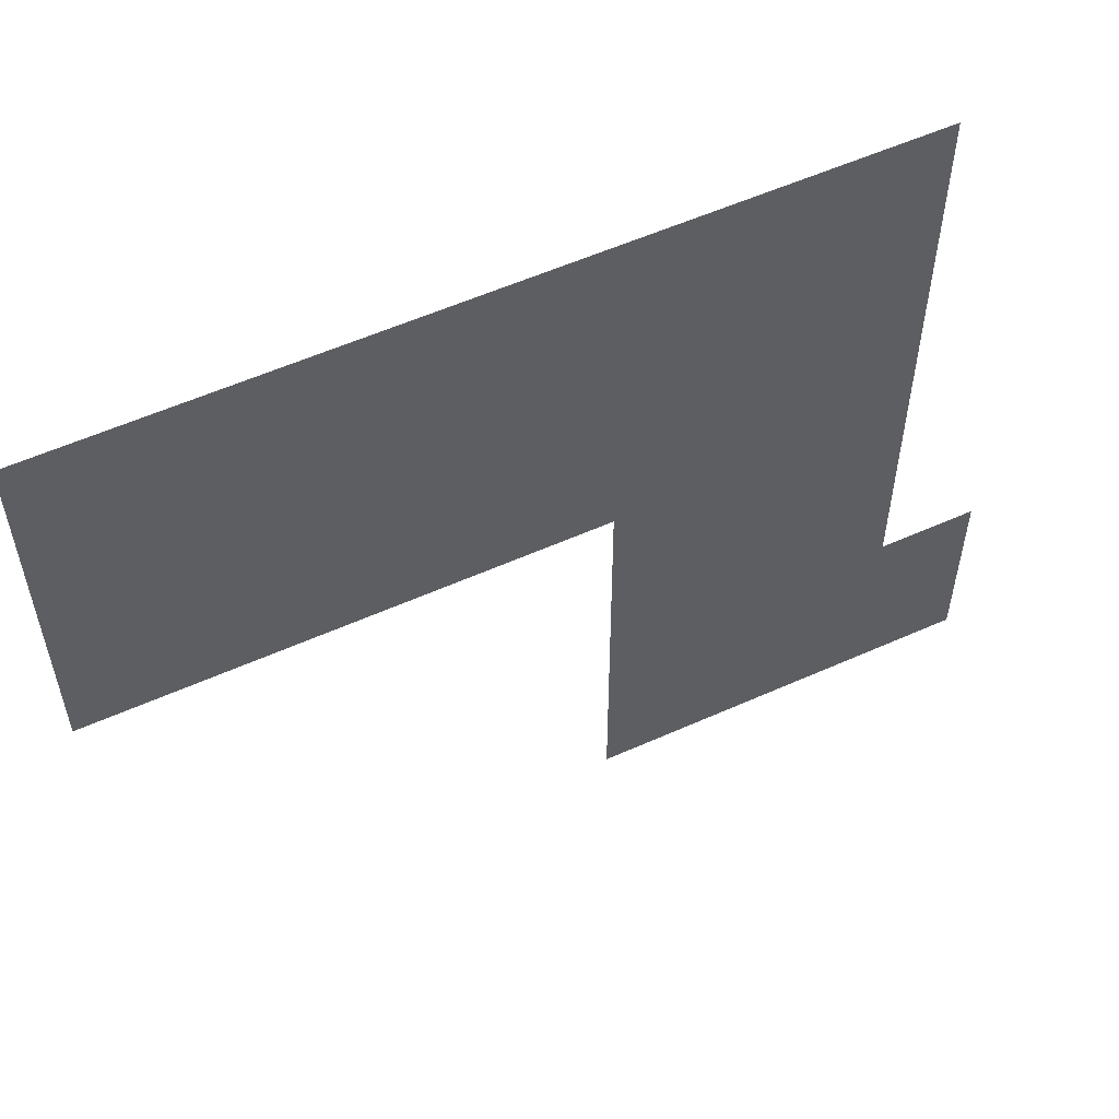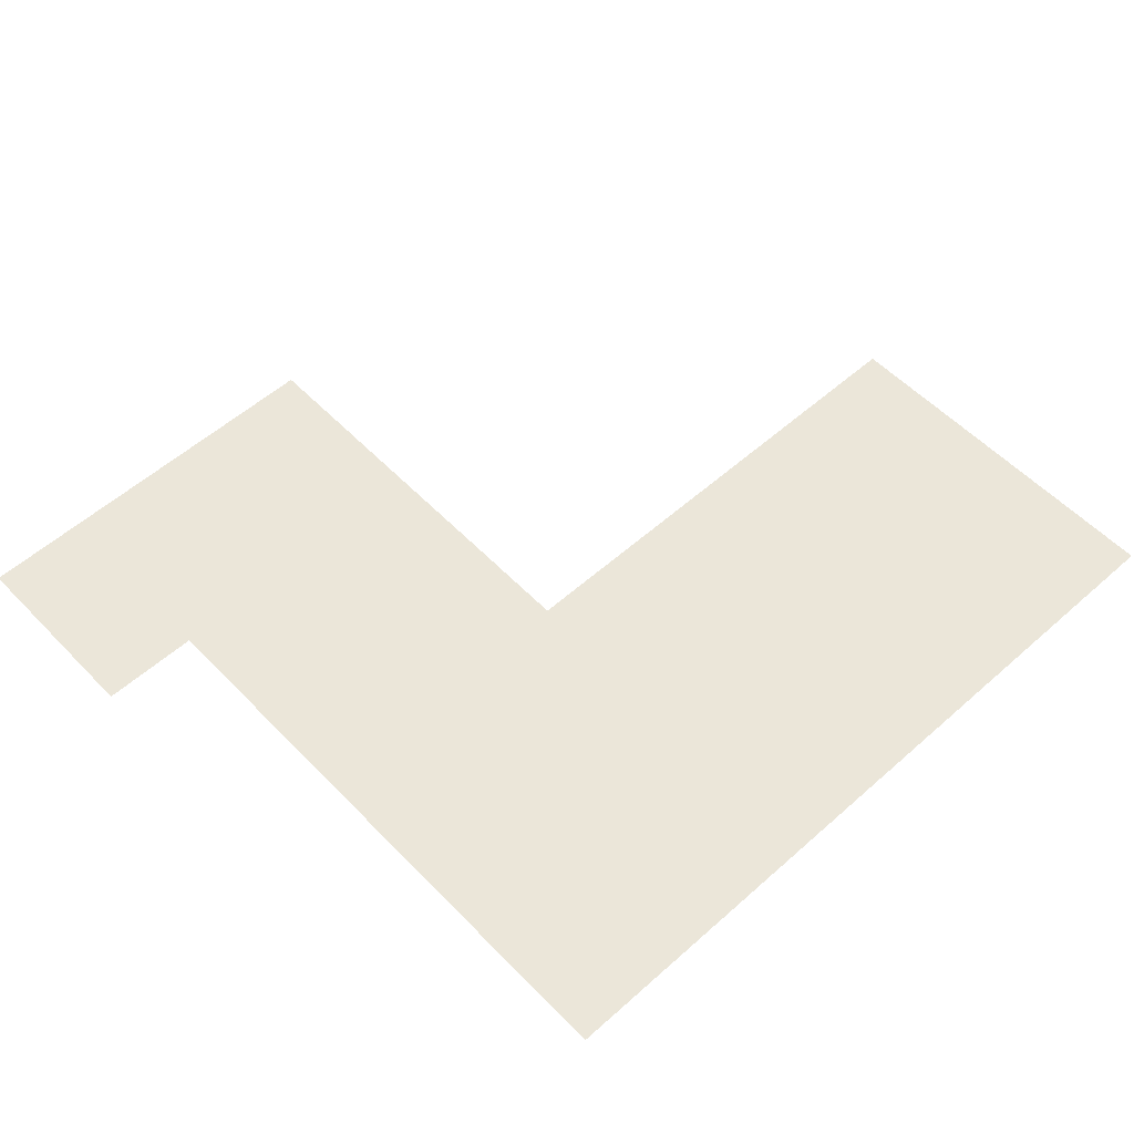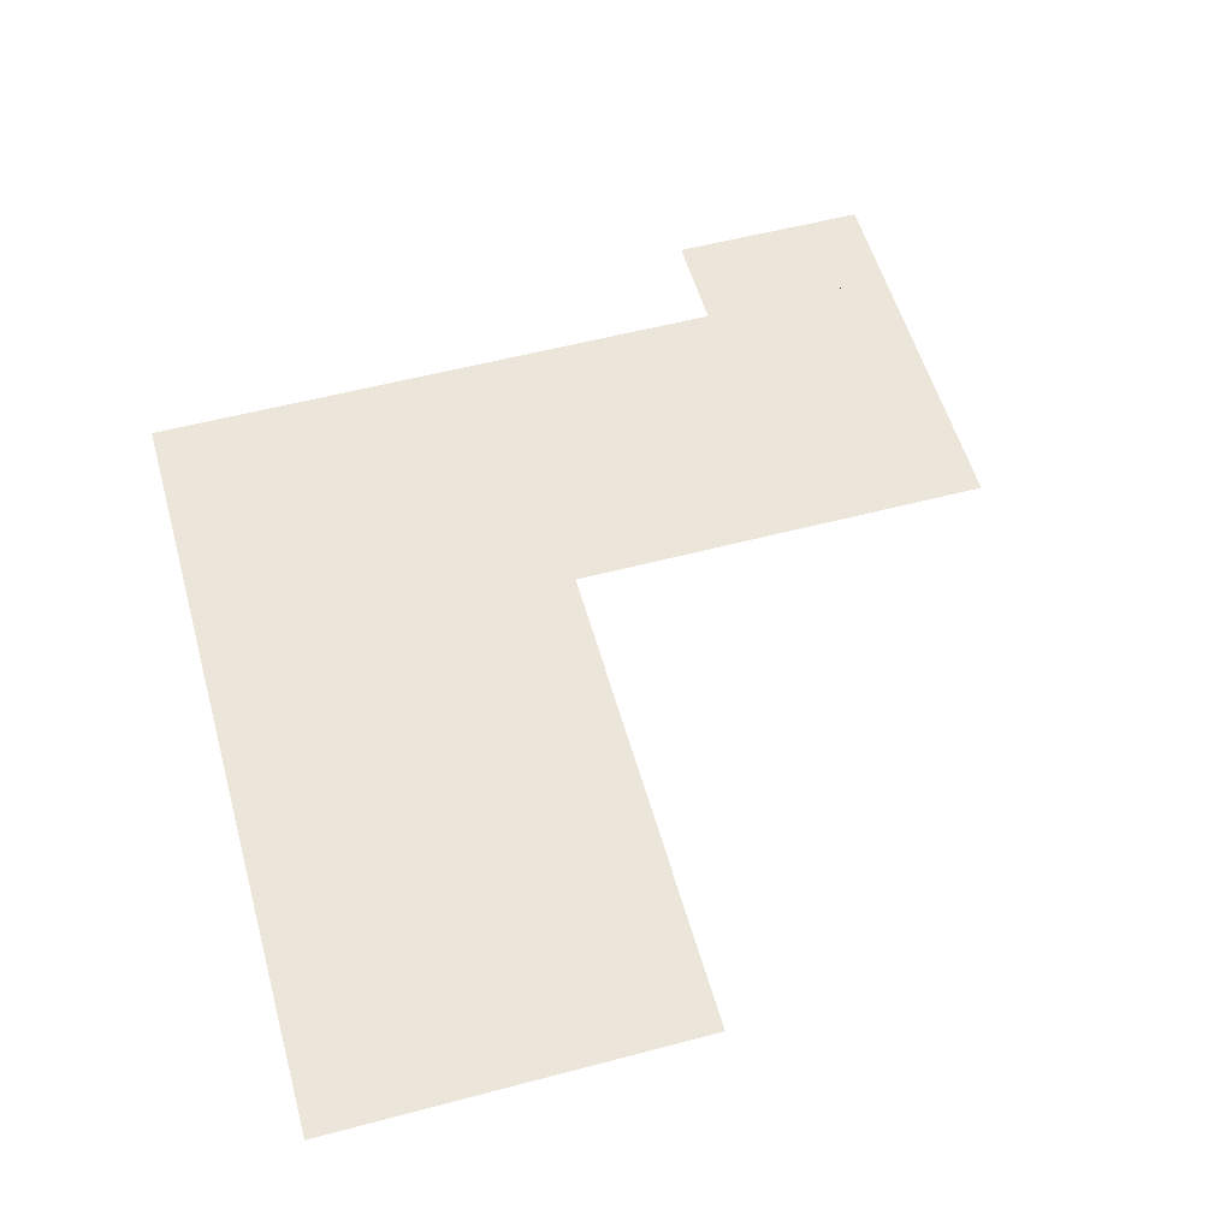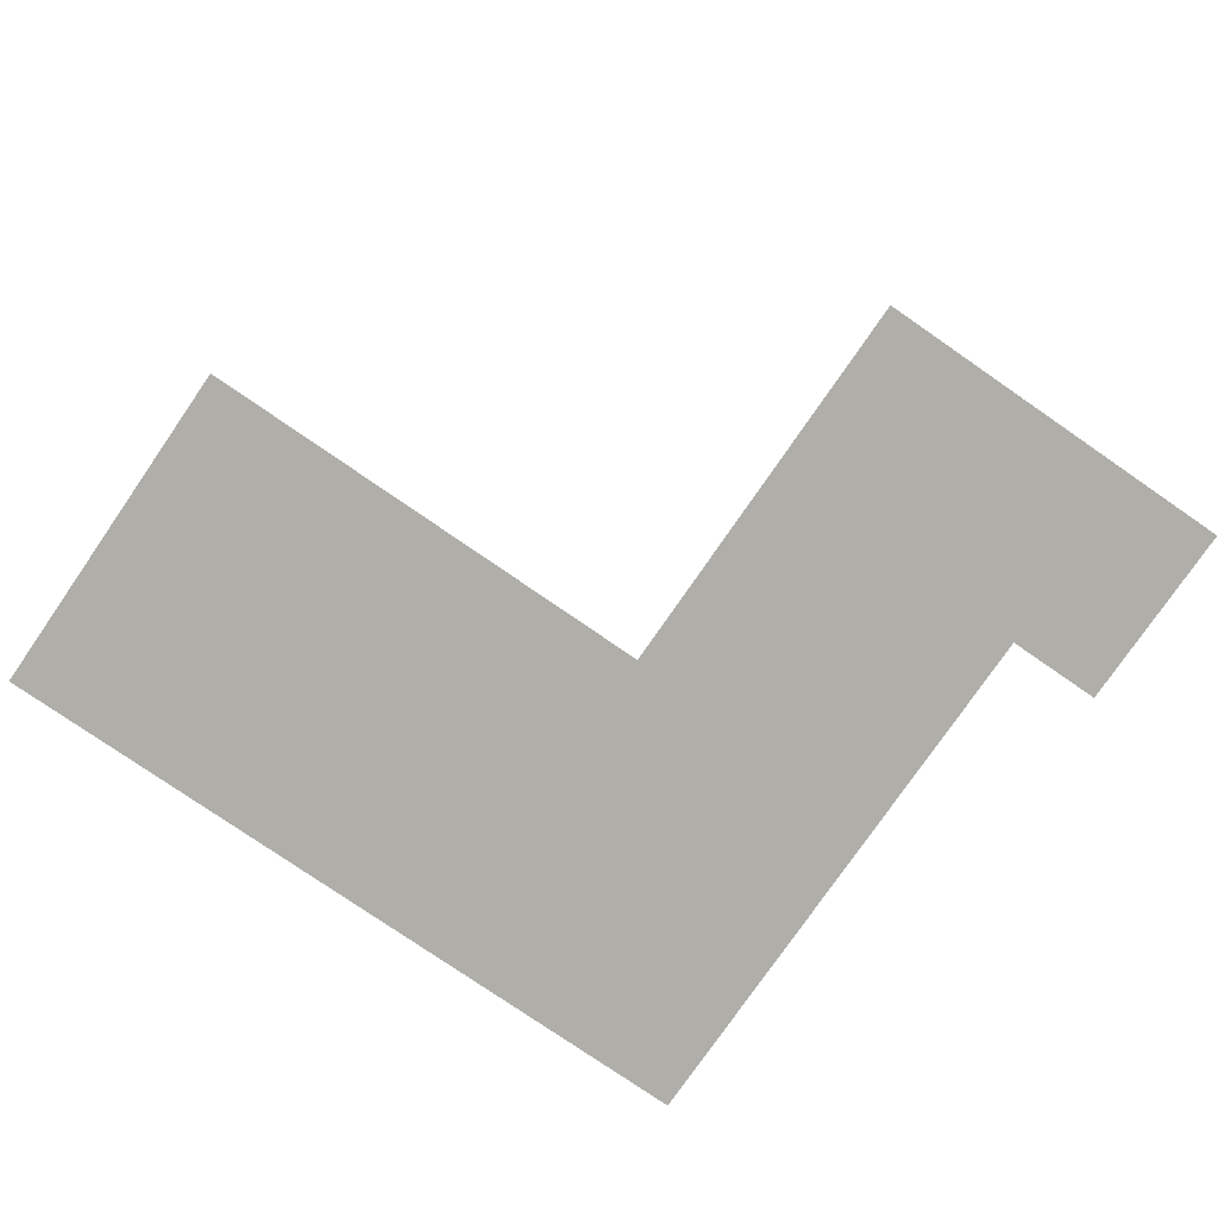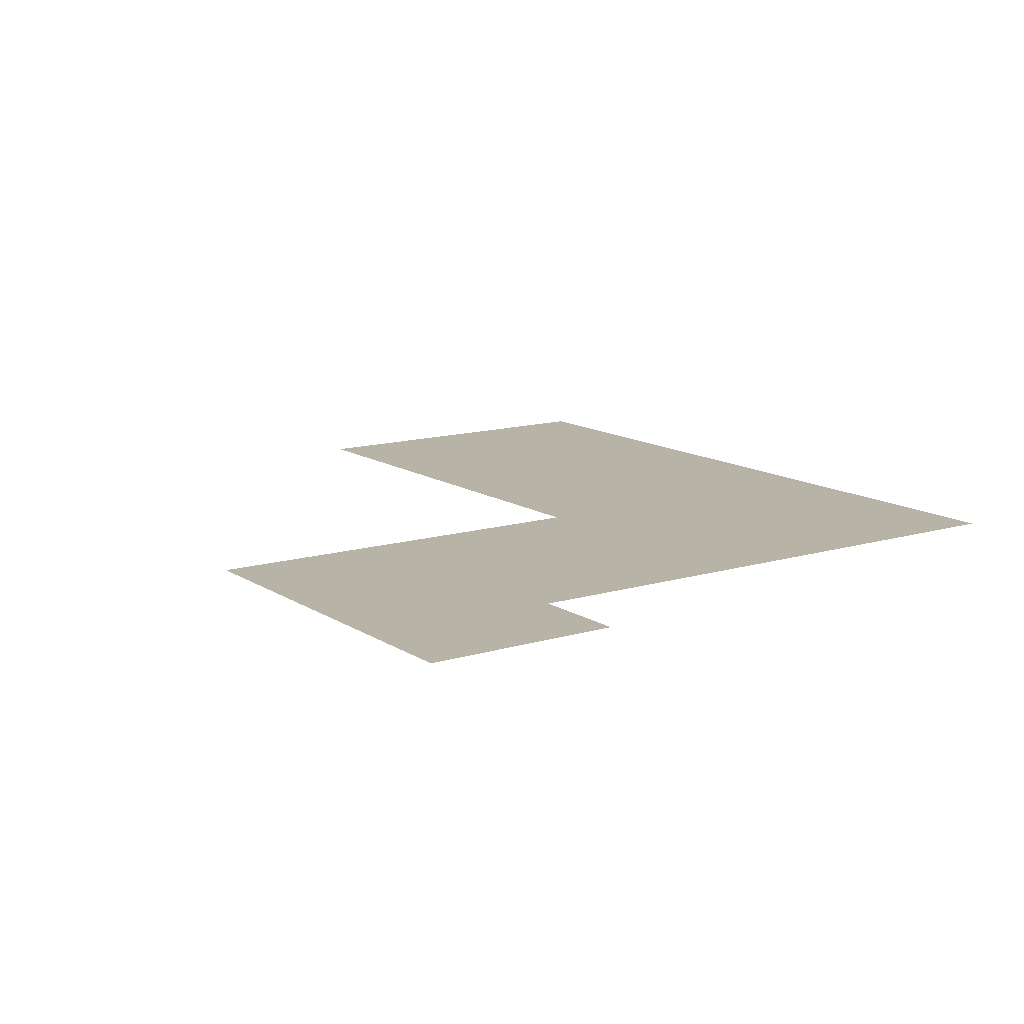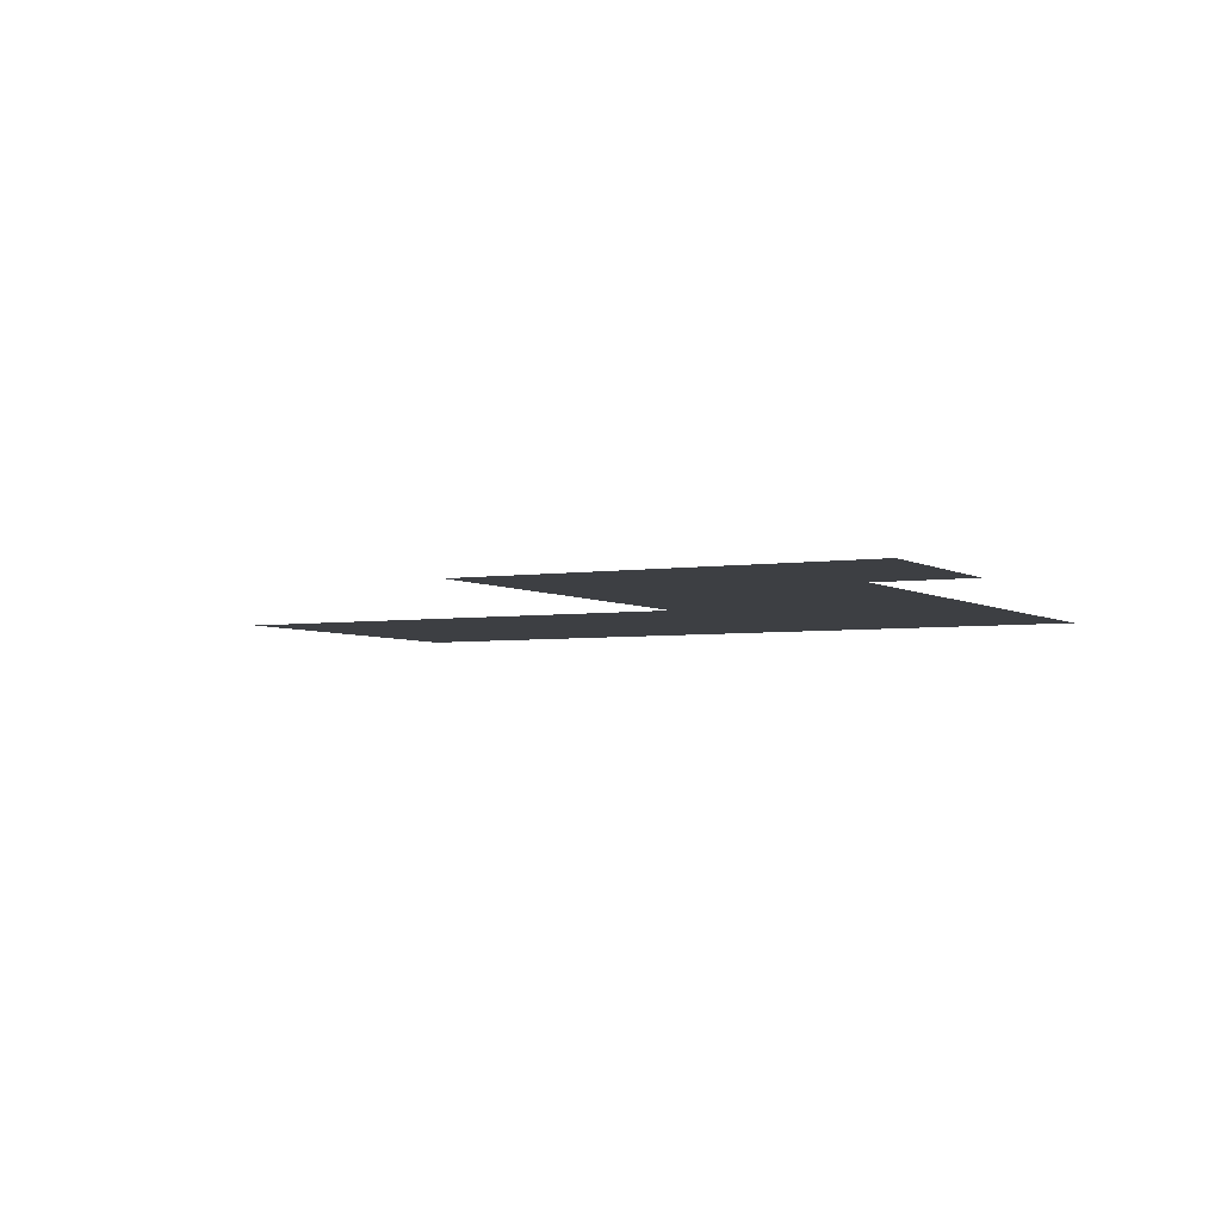
<metadata>
{"format":"obj","ext":"obj","renderer":"f3d","projection":"perspective","resolution":1024,"background":"white","views":[{"elev":56.3,"azim":154.9,"up":"+Z"},{"elev":55.5,"azim":-43.0,"up":"+Y"},{"elev":55.3,"azim":74.4,"up":"+Y"},{"elev":-77.5,"azim":145.4,"up":"+Y"},{"elev":12.9,"azim":-124.8,"up":"+Y"},{"elev":-4.0,"azim":-152.4,"up":"+Y"}]}
</metadata>
<code>
o SketchUp.003_ID36
v 1 3.4 -8
v 1 3.4 -7.016
v 1 3.4 -7.88
v 1 3.4 -6
v 3.971 3.4 -8
v 1 3.4 0
v 3.971 3.4 -3.733
v 9 3.4 0
v 3.971 3.4 -6.476
v 4.834 3.4 -3.733
v 5.495 3.4 -3.733
v 9 3.4 -3.733
v 9 3.4 -3.733
v 5.495 3.4 -3.733
v 9 3.4 0
v 4.834 3.4 -3.733
v 3.971 3.4 -3.733
v 3.971 3.4 -6.476
v 3.971 3.4 -8
v 1 3.4 0
v 1 3.4 -6
v 1 3.4 -8
v 1 3.4 -7.016
v 1 3.4 -7.88
v 3.971 3.4 -6.476
v 3.971 3.4 -3.733
v 4.834 3.4 -3.733
v 5.495 3.4 -3.733
v 9 3.4 -3.733
v 9 3.4 0
v 1 3.4 0
v 1 3.4 -6
v 1 3.4 -7.016
v 1 3.4 -7.88
v 1 3.4 -8
v 3.971 3.4 -8
v 1 3.4 -8
v 0 3.4 -6
v 0 3.4 -8
v 1 3.4 -7.88
v 1 3.4 -6
v 1 3.4 -7.016
v 1 3.4 -7.016
v 1 3.4 -7.88
v 1 3.4 -6
v 0 3.4 -6
v 1 3.4 -8
v 0 3.4 -8
v 0 3.4 -8
v 0 3.4 -6
f 1 2 3
f 2 1 4
f 4 1 5
f 4 5 6
f 6 5 7
f 6 7 8
f 7 5 9
f 8 7 10
f 8 10 11
f 8 11 12
f 37 38 39
f 38 37 40
f 40 41 38
f 41 40 42
f 13 14 15
f 14 16 15
f 16 17 15
f 18 19 17
f 15 17 20
f 17 19 20
f 20 19 21
f 19 22 21
f 21 22 23
f 24 23 22
f 43 44 45
f 46 45 44
f 44 47 46
f 48 46 47
l 25 26
l 26 27
l 27 28
l 28 29
l 29 30
l 30 31
l 31 32
l 33 32
l 34 33
l 35 34
l 35 36
l 25 36
l 35 49
l 50 32
l 50 49

</code>
